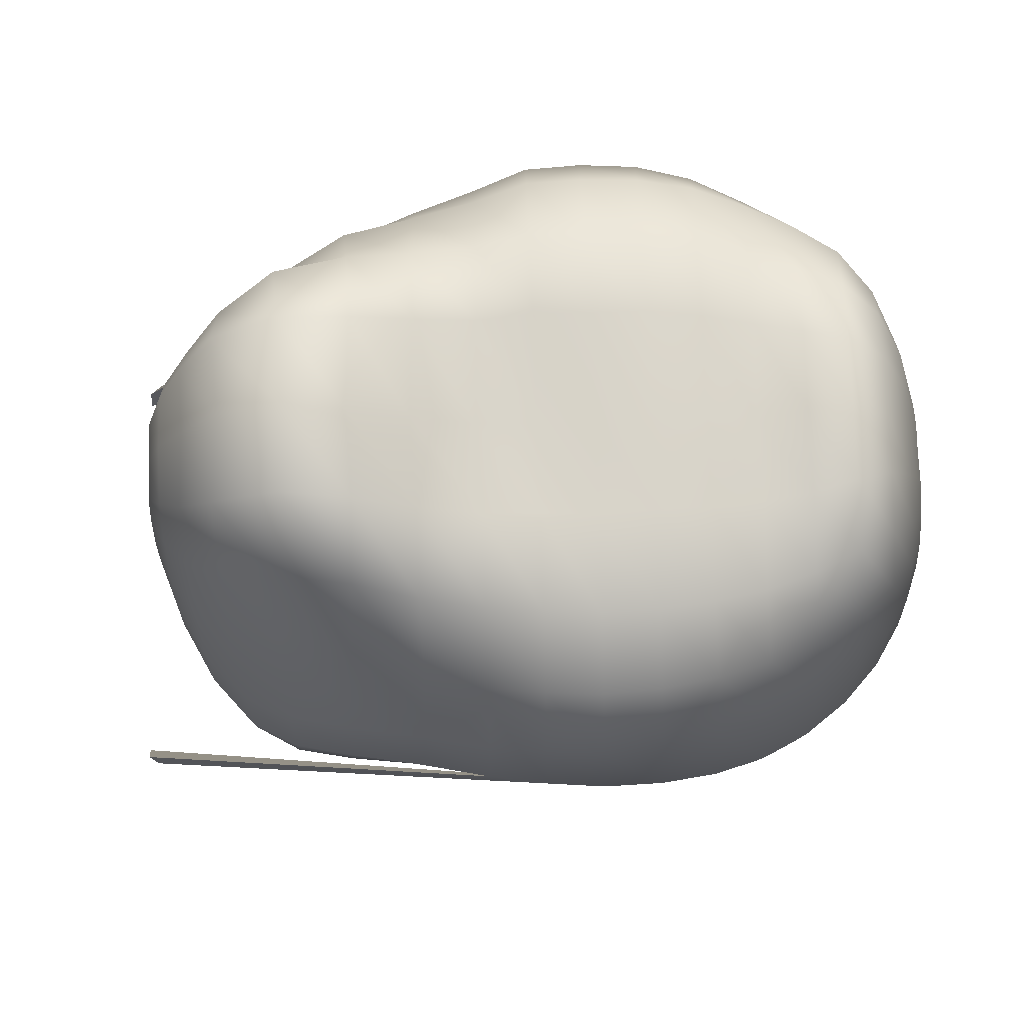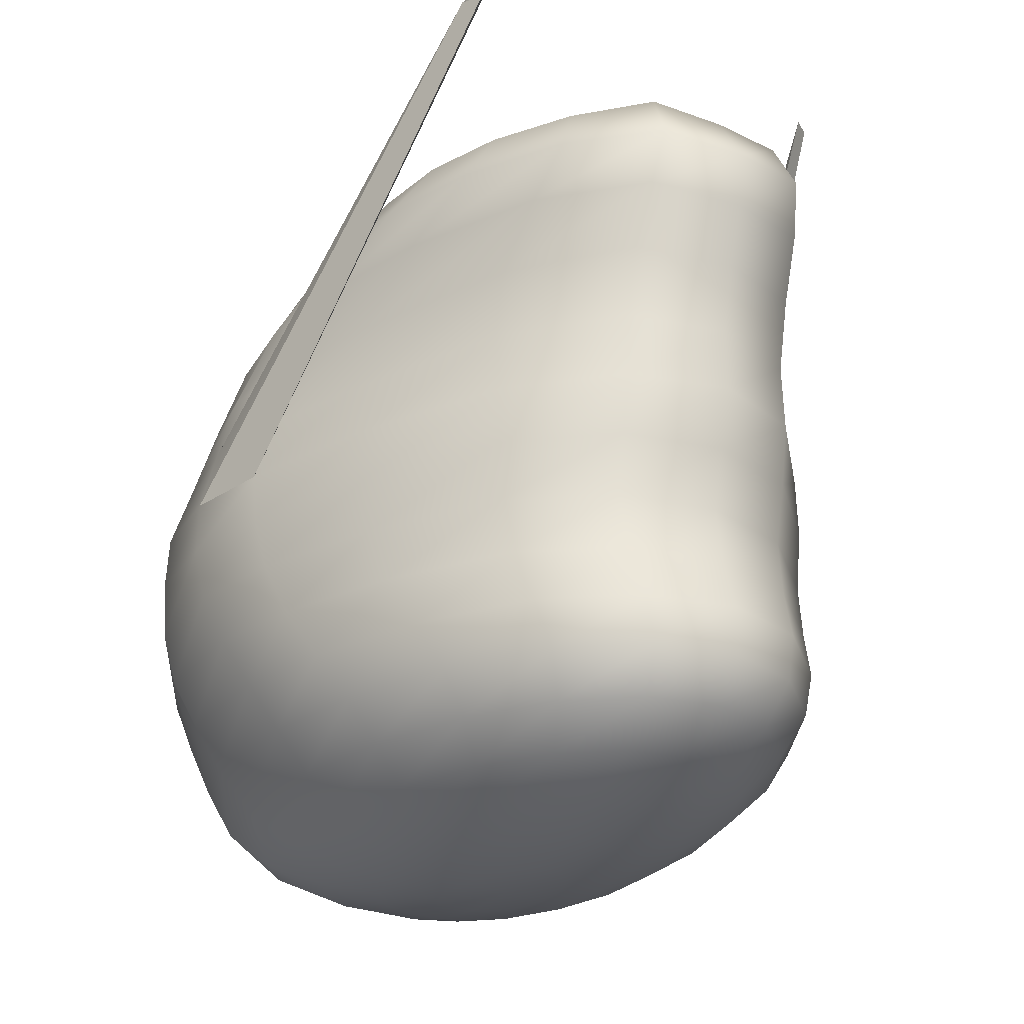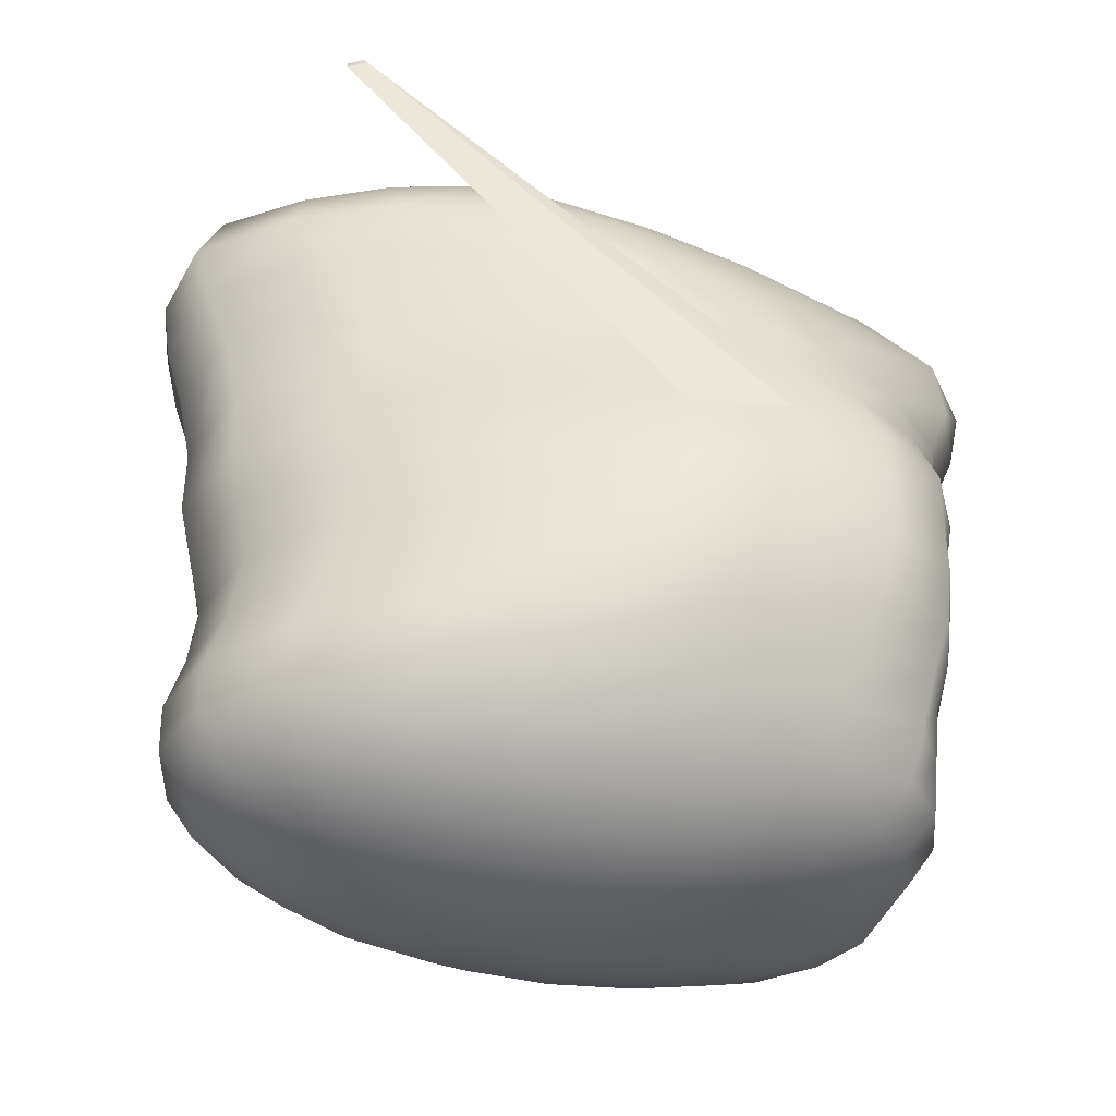
<metadata>
{"format":"obj","ext":"obj","renderer":"f3d","projection":"perspective","resolution":1024,"background":"white","views":[{"elev":75.4,"azim":-91.9,"up":"+Z"},{"elev":-26.3,"azim":146.4,"up":"+Y"},{"elev":-37.3,"azim":-106.5,"up":"+Y"}]}
</metadata>
<code>
v 0.1816 1.292 -6.411
v 0.1283 1.291 -6.607
v 0.04528 1.289 -6.761
v -0.05937 1.288 -6.86
v -0.1754 1.288 -6.896
v -0.2914 1.288 -6.86
v -0.396 1.289 -6.761
v -0.4791 1.291 -6.607
v -0.5324 1.292 -6.411
v -0.5507 1.296 -6.197
v -0.5324 1.303 -5.992
v -0.4791 1.312 -5.814
v -0.396 1.321 -5.679
v -0.2914 1.328 -5.601
v -0.1754 1.334 -5.585
v -0.05937 1.328 -5.601
v 0.04528 1.321 -5.679
v 0.1283 1.312 -5.814
v 0.1816 1.303 -5.992
v 0.2 1.296 -6.197
v 0.5299 1.356 -6.561
v 0.4245 1.352 -6.941
v 0.2605 1.35 -7.241
v 0.05377 1.349 -7.427
v -0.1754 1.349 -7.495
v -0.4045 1.349 -7.427
v -0.6112 1.35 -7.241
v -0.7753 1.352 -6.941
v -0.8806 1.356 -6.561
v -0.9169 1.364 -6.14
v -0.8806 1.381 -5.736
v -0.7753 1.402 -5.38
v -0.6112 1.421 -5.113
v -0.4045 1.436 -4.962
v -0.1754 1.444 -4.934
v 0.05377 1.436 -4.962
v 0.2605 1.421 -5.113
v 0.4245 1.402 -5.38
v 0.5299 1.381 -5.736
v 0.5661 1.364 -6.14
v 0.8607 1.482 -6.718
v 0.706 1.478 -7.277
v 0.465 1.476 -7.701
v 0.1613 1.475 -7.966
v -0.1754 1.475 -8.06
v -0.512 1.475 -7.966
v -0.8157 1.476 -7.7
v -1.057 1.478 -7.277
v -1.211 1.482 -6.718
v -1.265 1.496 -6.098
v -1.211 1.524 -5.472
v -1.057 1.557 -4.912
v -0.8157 1.586 -4.544
v -0.512 1.605 -4.347
v -0.1754 1.613 -4.327
v 0.1613 1.605 -4.347
v 0.465 1.586 -4.544
v 0.706 1.557 -4.912
v 0.8607 1.524 -5.472
v 0.914 1.496 -6.098
v 1.166 1.675 -6.887
v 0.9657 1.671 -7.593
v 0.6537 1.67 -8.123
v 0.2605 1.67 -8.462
v -0.1754 1.67 -8.581
v -0.6112 1.67 -8.462
v -1.004 1.67 -8.123
v -1.316 1.671 -7.593
v -1.517 1.675 -6.887
v -1.586 1.694 -6.083
v -1.517 1.733 -5.2
v -1.316 1.776 -4.483
v -1.004 1.811 -4.087
v -0.6112 1.829 -3.891
v -0.1754 1.832 -3.889
v 0.2605 1.829 -3.891
v 0.6537 1.811 -4.087
v 0.9657 1.776 -4.483
v 1.166 1.733 -5.2
v 1.235 1.694 -6.083
v 1.438 1.935 -6.992
v 1.197 1.931 -7.793
v 0.822 1.931 -8.424
v 0.349 1.931 -8.835
v -0.1754 1.931 -8.976
v -0.6997 1.931 -8.834
v -1.173 1.931 -8.424
v -1.548 1.931 -7.794
v -1.789 1.935 -6.992
v -1.872 1.956 -6.101
v -1.789 2.003 -5.011
v -1.548 2.052 -4.236
v -1.173 2.088 -3.896
v -0.6997 2.101 -3.71
v -0.1754 2.102 -3.719
v 0.349 2.101 -3.71
v 0.822 2.088 -3.896
v 1.197 2.052 -4.236
v 1.438 2.003 -5.011
v 1.521 1.956 -6.101
v 1.671 2.249 -6.961
v 1.395 2.247 -7.826
v 0.9657 2.246 -8.56
v 0.4245 2.246 -9.025
v -0.1754 2.246 -9.185
v -0.7753 2.246 -9.025
v -1.316 2.246 -8.56
v -1.746 2.247 -7.826
v -2.022 2.249 -6.961
v -2.117 2.274 -6.062
v -2.022 2.327 -4.913
v -1.746 2.378 -4.201
v -1.316 2.409 -3.918
v -0.7753 2.415 -3.745
v -0.1754 2.415 -3.759
v 0.4245 2.415 -3.745
v 0.9657 2.409 -3.918
v 1.395 2.378 -4.201
v 1.671 2.327 -4.913
v 1.766 2.274 -6.062
v 1.858 2.61 -6.789
v 1.554 2.608 -7.687
v 1.081 2.608 -8.516
v 0.4853 2.608 -9.021
v -0.1754 2.608 -9.194
v -0.8361 2.608 -9.021
v -1.432 2.608 -8.516
v -1.905 2.608 -7.687
v -2.209 2.61 -6.789
v -2.313 2.635 -5.943
v -2.209 2.689 -4.82
v -1.905 2.742 -4.15
v -1.432 2.764 -3.931
v -0.8361 2.765 -3.74
v -0.1754 2.765 -3.872
v 0.4853 2.765 -3.74
v 1.081 2.764 -3.931
v 1.554 2.742 -4.15
v 1.858 2.689 -4.82
v 1.963 2.635 -5.943
v 1.995 3.015 -6.54
v 1.671 3.014 -7.451
v 1.166 3.014 -8.355
v 0.5299 3.014 -8.887
v -0.1754 3.014 -9.068
v -0.8806 3.014 -8.888
v -1.517 3.014 -8.355
v -2.022 3.014 -7.451
v -2.346 3.015 -6.54
v -2.458 3.036 -5.743
v -2.346 3.086 -4.668
v -2.022 3.129 -4.06
v -1.517 3.142 -3.844
v -0.8806 3.142 -3.651
v -0.1754 3.142 -3.847
v 0.5299 3.142 -3.651
v 1.166 3.142 -3.844
v 1.671 3.129 -4.06
v 1.995 3.086 -4.668
v 2.107 3.036 -5.743
v 2.079 3.448 -6.331
v 1.742 3.448 -7.29
v 1.218 3.448 -8.258
v 0.557 3.448 -8.822
v -0.1754 3.448 -9.012
v -0.9078 3.448 -8.823
v -1.568 3.448 -8.258
v -2.093 3.448 -7.29
v -2.429 3.448 -6.33
v -2.545 3.466 -5.526
v -2.429 3.504 -4.599
v -2.093 3.534 -4.042
v -1.568 3.539 -3.814
v -0.9078 3.539 -3.592
v -0.1754 3.539 -3.755
v 0.557 3.539 -3.592
v 1.218 3.539 -3.814
v 1.742 3.534 -4.042
v 2.079 3.504 -4.599
v 2.195 3.466 -5.526
v 2.107 3.894 -6.18
v 1.766 3.895 -7.278
v 1.235 3.902 -8.297
v 0.5662 3.904 -8.907
v -0.1754 3.905 -9.111
v -0.9169 3.904 -8.907
v -1.586 3.902 -8.297
v -2.117 3.895 -7.278
v -2.458 3.894 -6.18
v -2.575 3.906 -5.405
v -2.458 3.931 -4.596
v -2.117 3.946 -4.059
v -1.586 3.947 -3.806
v -0.9169 3.947 -3.623
v -0.1754 3.947 -3.786
v 0.5661 3.947 -3.623
v 1.235 3.947 -3.806
v 1.766 3.946 -4.059
v 2.107 3.931 -4.596
v 2.224 3.906 -5.405
v 2.079 4.334 -6.059
v 1.742 4.343 -7.182
v 1.218 4.357 -8.299
v 0.557 4.361 -8.989
v -0.1754 4.363 -9.214
v -0.9078 4.361 -8.989
v -1.568 4.357 -8.299
v -2.093 4.343 -7.182
v -2.429 4.334 -6.059
v -2.545 4.341 -5.351
v -2.429 4.354 -4.587
v -2.093 4.356 -4.041
v -1.568 4.355 -3.732
v -0.9078 4.355 -3.582
v -0.1754 4.355 -3.834
v 0.557 4.355 -3.582
v 1.218 4.355 -3.732
v 1.742 4.356 -4.041
v 2.079 4.354 -4.587
v 2.195 4.341 -5.352
v 2.007 4.797 -6.017
v 1.693 4.853 -6.871
v 1.188 4.874 -8.171
v 0.5477 4.863 -8.98
v -0.1754 4.848 -9.209
v -0.8985 4.863 -8.979
v -1.539 4.874 -8.17
v -2.044 4.853 -6.87
v -2.358 4.797 -6.017
v -2.464 4.774 -5.446
v -2.349 4.762 -4.794
v -2.023 4.755 -4.207
v -1.519 4.757 -3.814
v -0.885 4.762 -3.613
v -0.1754 4.786 -3.804
v 0.5342 4.762 -3.613
v 1.169 4.757 -3.814
v 1.672 4.755 -4.207
v 1.998 4.762 -4.794
v 2.113 4.774 -5.447
v 1.908 5.329 -6.051
v 1.62 5.415 -6.93
v 1.145 5.433 -8.21
v 0.5399 5.4 -9.096
v -0.1754 5.366 -9.314
v -0.8907 5.4 -9.095
v -1.496 5.433 -8.21
v -1.97 5.415 -6.931
v -2.258 5.329 -6.051
v -2.351 5.271 -5.515
v -2.239 5.234 -4.942
v -1.93 5.211 -4.26
v -1.458 5.21 -3.745
v -0.8628 5.213 -3.476
v -0.1754 5.25 -3.573
v 0.512 5.213 -3.476
v 1.107 5.21 -3.745
v 1.58 5.211 -4.26
v 1.888 5.234 -4.942
v 2 5.271 -5.515
v 1.769 5.875 -6.533
v 1.504 5.943 -7.443
v 1.069 5.943 -8.51
v 0.5124 5.886 -9.274
v -0.1754 5.834 -9.451
v -0.8632 5.886 -9.274
v -1.42 5.943 -8.51
v -1.855 5.943 -7.443
v -2.12 5.875 -6.533
v -2.205 5.816 -5.851
v -2.105 5.78 -5.165
v -1.821 5.736 -4.282
v -1.377 5.677 -3.559
v -0.8296 5.653 -3.284
v -0.1754 5.686 -3.348
v 0.4788 5.653 -3.283
v 1.026 5.677 -3.559
v 1.47 5.736 -4.282
v 1.754 5.78 -5.165
v 1.854 5.816 -5.851
v 1.576 6.351 -7.211
v 1.336 6.383 -7.975
v 0.9548 6.373 -8.745
v 0.4646 6.309 -9.387
v -0.1754 6.256 -9.51
v -0.8153 6.309 -9.387
v -1.305 6.373 -8.745
v -1.687 6.383 -7.975
v -1.927 6.351 -7.211
v -2.008 6.315 -6.492
v -1.924 6.289 -5.712
v -1.681 6.267 -4.726
v -1.291 6.203 -3.587
v -0.8042 6.144 -3.172
v -0.1754 6.125 -3.203
v 0.4534 6.144 -3.172
v 0.9406 6.203 -3.587
v 1.33 6.267 -4.725
v 1.573 6.289 -5.712
v 1.657 6.315 -6.492
v 1.33 6.727 -7.461
v 1.129 6.747 -8.047
v 0.8131 6.741 -8.648
v 0.4113 6.709 -9.195
v -0.1754 6.686 -9.262
v -0.762 6.709 -9.195
v -1.164 6.741 -8.648
v -1.48 6.747 -8.045
v -1.681 6.727 -7.461
v -1.75 6.699 -6.88
v -1.682 6.684 -6.115
v -1.484 6.676 -5.17
v -1.169 6.652 -4.086
v -0.7754 6.641 -3.498
v -0.1754 6.587 -3.374
v 0.4247 6.64 -3.498
v 0.8186 6.652 -4.086
v 1.133 6.676 -5.169
v 1.331 6.684 -6.114
v 1.399 6.699 -6.88
v 1.037 6.995 -7.116
v 0.8823 7.011 -7.587
v 0.6413 7.017 -8.007
v 0.3376 7.017 -8.346
v -0.1754 7.017 -8.298
v -0.6883 7.017 -8.346
v -0.992 7.017 -8.006
v -1.233 7.011 -7.587
v -1.388 6.995 -7.116
v -1.441 6.978 -6.553
v -1.388 6.96 -5.862
v -1.233 6.943 -5.094
v -0.992 6.929 -4.445
v -0.6883 6.918 -3.935
v -0.1754 6.886 -3.799
v 0.3376 6.918 -3.935
v 0.6413 6.929 -4.445
v 0.8823 6.943 -5.094
v 1.037 6.96 -5.861
v 1.09 6.978 -6.553
v 0.7062 7.163 -6.44
v 0.6008 7.171 -6.783
v 0.4368 7.173 -7.027
v 0.2301 7.173 -7.148
v -0.1754 7.173 -7.036
v -0.5808 7.173 -7.148
v -0.7875 7.173 -7.027
v -0.9516 7.171 -6.783
v -1.057 7.163 -6.44
v -1.093 7.151 -6.011
v -1.057 7.137 -5.53
v -0.9516 7.123 -5.017
v -0.7875 7.111 -4.573
v -0.5808 7.101 -4.229
v -0.1754 7.094 -4.129
v 0.2301 7.101 -4.229
v 0.4368 7.111 -4.573
v 0.6008 7.123 -5.017
v 0.7062 7.137 -5.53
v 0.7424 7.151 -6.011
v 0.3579 7.258 -5.692
v 0.3046 7.262 -5.862
v 0.2216 7.263 -5.985
v 0.1169 7.263 -6.01
v -0.1754 7.263 -5.912
v -0.4677 7.263 -6.01
v -0.5723 7.263 -5.985
v -0.6554 7.262 -5.862
v -0.7087 7.258 -5.692
v -0.727 7.252 -5.488
v -0.7087 7.245 -5.248
v -0.6554 7.237 -4.975
v -0.5723 7.23 -4.733
v -0.4677 7.224 -4.549
v -0.1754 7.219 -4.515
v 0.1169 7.224 -4.549
v 0.2216 7.23 -4.733
v 0.3046 7.237 -4.975
v 0.3579 7.245 -5.248
v 0.3763 7.252 -5.488
v -0.1754 1.288 -6.263
v -0.1754 7.276 -5.044
v -1.736 7.675 -8.496
v -1.822 7.677 -8.356
v -1.762 7.762 -8.375
v -1.683 7.767 -8.488
v 1.632 7.677 -8.356
v 1.545 7.675 -8.496
v 1.492 7.767 -8.488
v 1.571 7.762 -8.375
f 1 2 22 21
f 2 3 23 22
f 3 4 24 23
f 4 5 25 24
f 5 6 26 25
f 6 7 27 26
f 7 8 28 27
f 8 9 29 28
f 9 10 30 29
f 10 11 31 30
f 11 12 32 31
f 12 13 33 32
f 13 14 34 33
f 14 15 35 34
f 15 16 36 35
f 16 17 37 36
f 17 18 38 37
f 18 19 39 38
f 19 20 40 39
f 20 1 21 40
f 21 22 42 41
f 22 23 43 42
f 23 24 44 43
f 24 25 45 44
f 25 26 46 45
f 26 27 47 46
f 27 28 48 47
f 28 29 49 48
f 29 30 50 49
f 30 31 51 50
f 31 32 52 51
f 32 33 53 52
f 33 34 54 53
f 34 35 55 54
f 35 36 56 55
f 36 37 57 56
f 37 38 58 57
f 38 39 59 58
f 39 40 60 59
f 40 21 41 60
f 41 42 62 61
f 42 43 63 62
f 43 44 64 63
f 44 45 65 64
f 45 46 66 65
f 46 47 67 66
f 47 48 68 67
f 48 49 69 68
f 49 50 70 69
f 50 51 71 70
f 51 52 72 71
f 52 53 73 72
f 53 54 74 73
f 54 55 75 74
f 55 56 76 75
f 56 57 77 76
f 57 58 78 77
f 58 59 79 78
f 59 60 80 79
f 60 41 61 80
f 61 62 82 81
f 62 63 83 82
f 63 64 84 83
f 64 65 85 84
f 65 66 86 85
f 66 67 87 86
f 67 68 88 87
f 68 69 89 88
f 69 70 90 89
f 70 71 91 90
f 71 72 92 91
f 72 73 93 92
f 73 74 94 93
f 74 75 95 94
f 75 76 96 95
f 76 77 97 96
f 77 78 98 97
f 78 79 99 98
f 79 80 100 99
f 80 61 81 100
f 81 82 102 101
f 82 83 103 102
f 83 84 104 103
f 84 85 105 104
f 85 86 106 105
f 86 87 107 106
f 87 88 108 107
f 88 89 109 108
f 89 90 110 109
f 90 91 111 110
f 91 92 112 111
f 92 93 113 112
f 93 94 114 113
f 94 95 115 114
f 95 96 116 115
f 96 97 117 116
f 97 98 118 117
f 98 99 119 118
f 99 100 120 119
f 100 81 101 120
f 101 102 122 121
f 102 103 123 122
f 103 104 124 123
f 104 105 125 124
f 105 106 126 125
f 106 107 127 126
f 107 108 128 127
f 108 109 129 128
f 109 110 130 129
f 110 111 131 130
f 111 112 132 131
f 112 113 133 132
f 113 114 134 133
f 114 115 135 134
f 115 116 136 135
f 116 117 137 136
f 117 118 138 137
f 118 119 139 138
f 119 120 140 139
f 120 101 121 140
f 121 122 142 141
f 122 123 143 142
f 123 124 144 143
f 124 125 145 144
f 125 126 146 145
f 126 127 147 146
f 127 128 148 147
f 128 129 149 148
f 129 130 150 149
f 130 131 151 150
f 131 132 152 151
f 132 133 153 152
f 133 134 154 153
f 134 135 155 154
f 135 136 156 155
f 136 137 157 156
f 137 138 158 157
f 138 139 159 158
f 139 140 160 159
f 140 121 141 160
f 141 142 162 161
f 142 143 163 162
f 143 144 164 163
f 144 145 165 164
f 145 146 166 165
f 146 147 167 166
f 147 148 168 167
f 148 149 169 168
f 149 150 170 169
f 150 151 171 170
f 151 152 172 171
f 152 153 173 172
f 153 154 174 173
f 154 155 175 174
f 155 156 176 175
f 156 157 177 176
f 157 158 178 177
f 158 159 179 178
f 159 160 180 179
f 160 141 161 180
f 161 162 182 181
f 162 163 183 182
f 163 164 184 183
f 164 165 185 184
f 165 166 186 185
f 166 167 187 186
f 167 168 188 187
f 168 169 189 188
f 169 170 190 189
f 170 171 191 190
f 171 172 192 191
f 172 173 193 192
f 173 174 194 193
f 174 175 195 194
f 175 176 196 195
f 176 177 197 196
f 177 178 198 197
f 178 179 199 198
f 179 180 200 199
f 180 161 181 200
f 181 182 202 201
f 182 183 203 202
f 183 184 204 203
f 184 185 205 204
f 185 186 206 205
f 186 187 207 206
f 187 188 208 207
f 188 189 209 208
f 189 190 210 209
f 190 191 211 210
f 191 192 212 211
f 192 193 213 212
f 193 194 214 213
f 194 195 215 214
f 195 196 216 215
f 196 197 217 216
f 197 198 218 217
f 198 199 219 218
f 199 200 220 219
f 200 181 201 220
f 201 202 222 221
f 202 203 223 222
f 203 204 224 223
f 204 205 225 224
f 205 206 226 225
f 206 207 227 226
f 207 208 228 227
f 208 209 229 228
f 383 384 385 386
f 210 211 231 230
f 211 212 232 231
f 212 213 233 232
f 213 214 234 233
f 214 215 235 234
f 215 216 236 235
f 216 217 237 236
f 217 218 238 237
f 218 219 239 238
f 219 220 240 239
f 387 388 389 390
f 221 222 242 241
f 222 223 243 242
f 223 224 244 243
f 224 225 245 244
f 225 226 246 245
f 226 227 247 246
f 227 228 248 247
f 228 229 249 248
f 229 230 250 249
f 230 231 251 250
f 231 232 252 251
f 232 233 253 252
f 233 234 254 253
f 234 235 255 254
f 235 236 256 255
f 236 237 257 256
f 237 238 258 257
f 238 239 259 258
f 239 240 260 259
f 240 221 241 260
f 241 242 262 261
f 242 243 263 262
f 243 244 264 263
f 244 245 265 264
f 245 246 266 265
f 246 247 267 266
f 247 248 268 267
f 248 249 269 268
f 249 250 270 269
f 250 251 271 270
f 251 252 272 271
f 252 253 273 272
f 253 254 274 273
f 254 255 275 274
f 255 256 276 275
f 256 257 277 276
f 257 258 278 277
f 258 259 279 278
f 259 260 280 279
f 260 241 261 280
f 261 262 282 281
f 262 263 283 282
f 263 264 284 283
f 264 265 285 284
f 265 266 286 285
f 266 267 287 286
f 267 268 288 287
f 268 269 289 288
f 269 270 290 289
f 270 271 291 290
f 271 272 292 291
f 272 273 293 292
f 273 274 294 293
f 274 275 295 294
f 275 276 296 295
f 276 277 297 296
f 277 278 298 297
f 278 279 299 298
f 279 280 300 299
f 280 261 281 300
f 281 282 302 301
f 282 283 303 302
f 283 284 304 303
f 284 285 305 304
f 285 286 306 305
f 286 287 307 306
f 287 288 308 307
f 288 289 309 308
f 289 290 310 309
f 290 291 311 310
f 291 292 312 311
f 292 293 313 312
f 293 294 314 313
f 294 295 315 314
f 295 296 316 315
f 296 297 317 316
f 297 298 318 317
f 298 299 319 318
f 299 300 320 319
f 300 281 301 320
f 301 302 322 321
f 302 303 323 322
f 303 304 324 323
f 304 305 325 324
f 305 306 326 325
f 306 307 327 326
f 307 308 328 327
f 308 309 329 328
f 309 310 330 329
f 310 311 331 330
f 311 312 332 331
f 312 313 333 332
f 313 314 334 333
f 314 315 335 334
f 315 316 336 335
f 316 317 337 336
f 317 318 338 337
f 318 319 339 338
f 319 320 340 339
f 320 301 321 340
f 321 322 342 341
f 322 323 343 342
f 323 324 344 343
f 324 325 345 344
f 325 326 346 345
f 326 327 347 346
f 327 328 348 347
f 328 329 349 348
f 329 330 350 349
f 330 331 351 350
f 331 332 352 351
f 332 333 353 352
f 333 334 354 353
f 334 335 355 354
f 335 336 356 355
f 336 337 357 356
f 337 338 358 357
f 338 339 359 358
f 339 340 360 359
f 340 321 341 360
f 341 342 362 361
f 342 343 363 362
f 343 344 364 363
f 344 345 365 364
f 345 346 366 365
f 346 347 367 366
f 347 348 368 367
f 348 349 369 368
f 349 350 370 369
f 350 351 371 370
f 351 352 372 371
f 352 353 373 372
f 353 354 374 373
f 354 355 375 374
f 355 356 376 375
f 356 357 377 376
f 357 358 378 377
f 358 359 379 378
f 359 360 380 379
f 360 341 361 380
f 2 1 381
f 3 2 381
f 4 3 381
f 5 4 381
f 6 5 381
f 7 6 381
f 8 7 381
f 9 8 381
f 10 9 381
f 11 10 381
f 12 11 381
f 13 12 381
f 14 13 381
f 15 14 381
f 16 15 381
f 17 16 381
f 18 17 381
f 19 18 381
f 20 19 381
f 1 20 381
f 361 362 382
f 362 363 382
f 363 364 382
f 364 365 382
f 365 366 382
f 366 367 382
f 367 368 382
f 368 369 382
f 369 370 382
f 370 371 382
f 371 372 382
f 372 373 382
f 373 374 382
f 374 375 382
f 375 376 382
f 376 377 382
f 377 378 382
f 378 379 382
f 379 380 382
f 380 361 382
f 209 210 384 383
f 210 230 385 384
f 230 229 386 385
f 229 209 383 386
f 220 201 388 387
f 201 221 389 388
f 221 240 390 389
f 240 220 387 390

</code>
